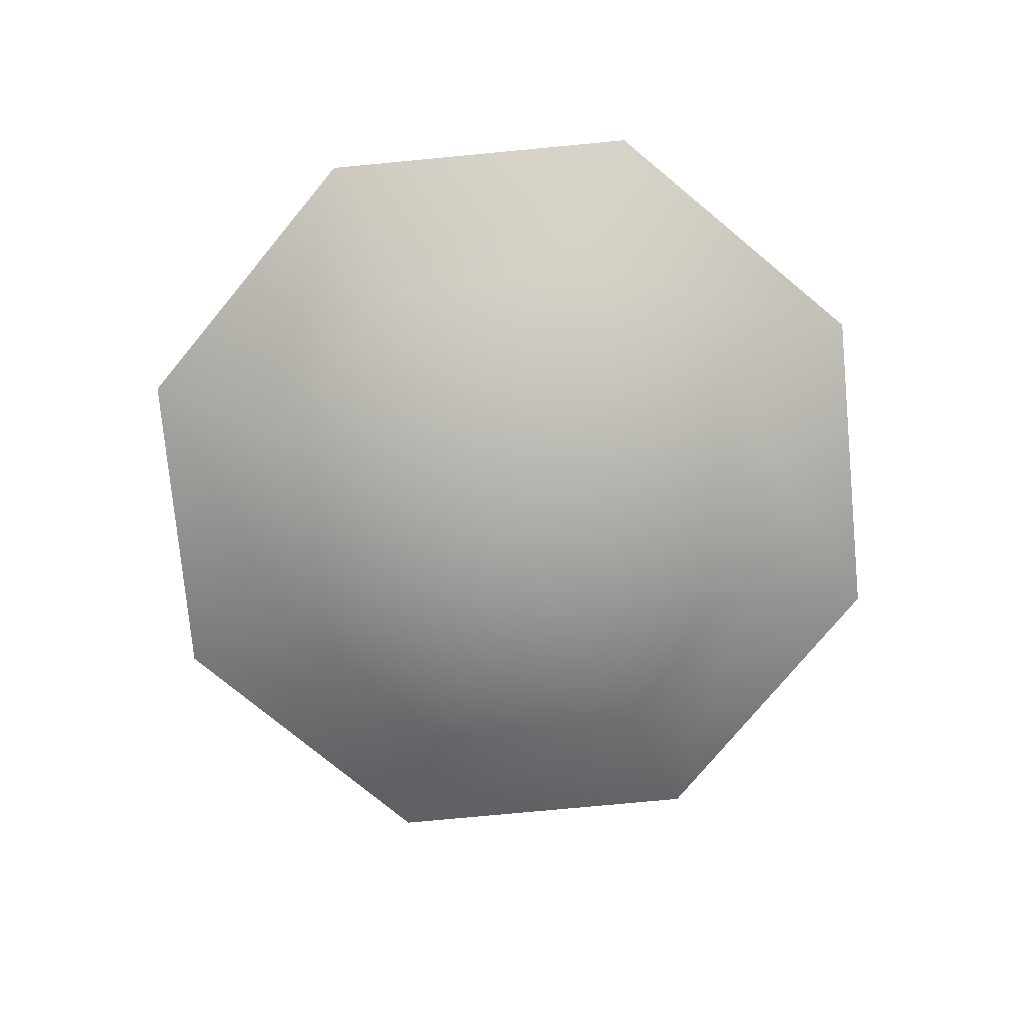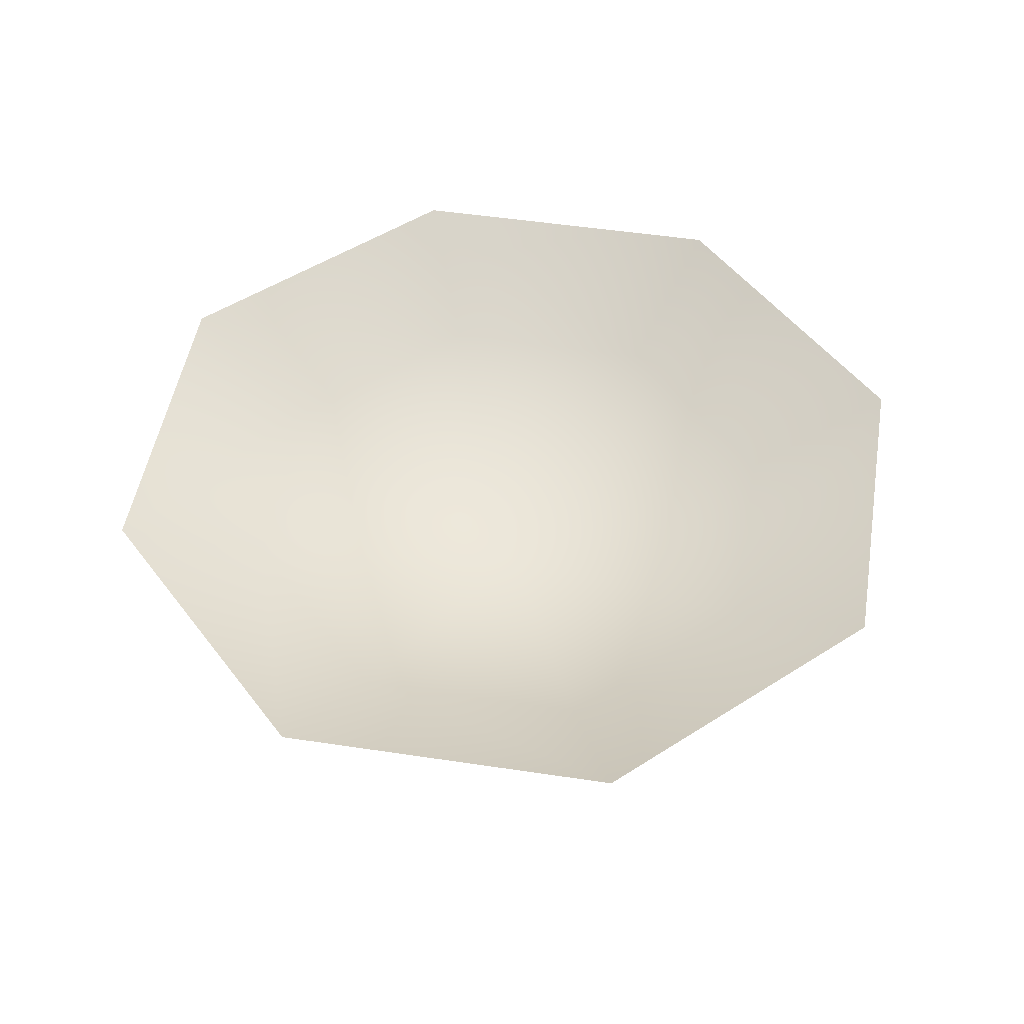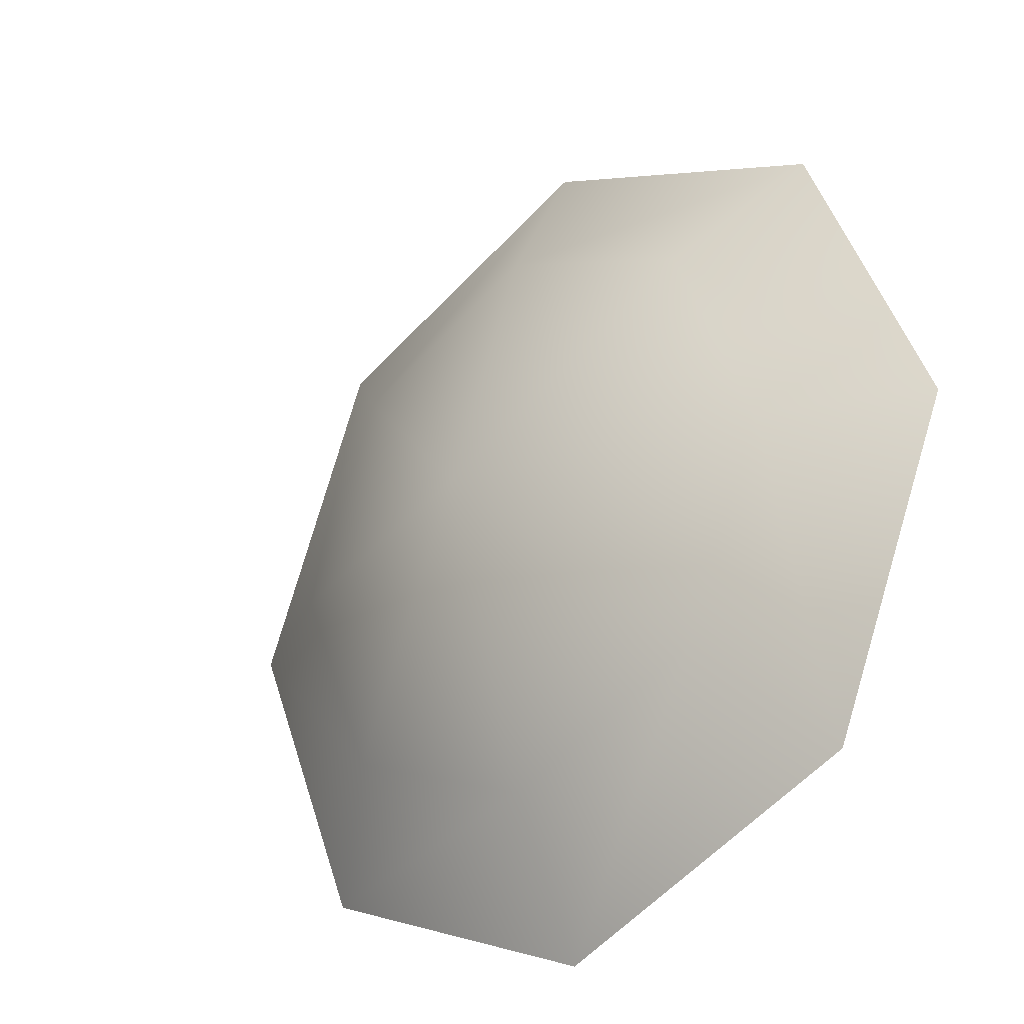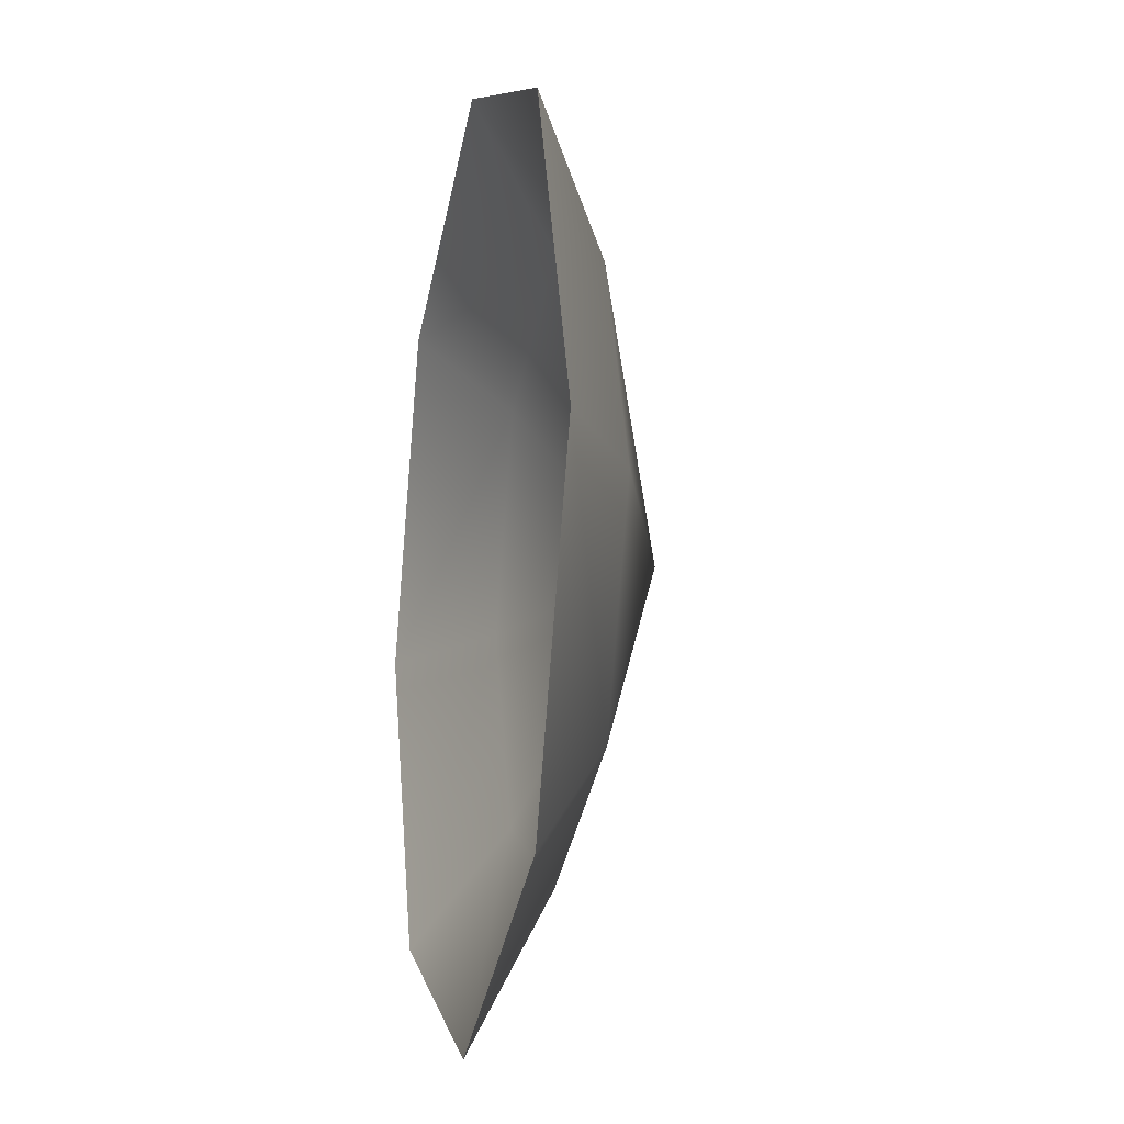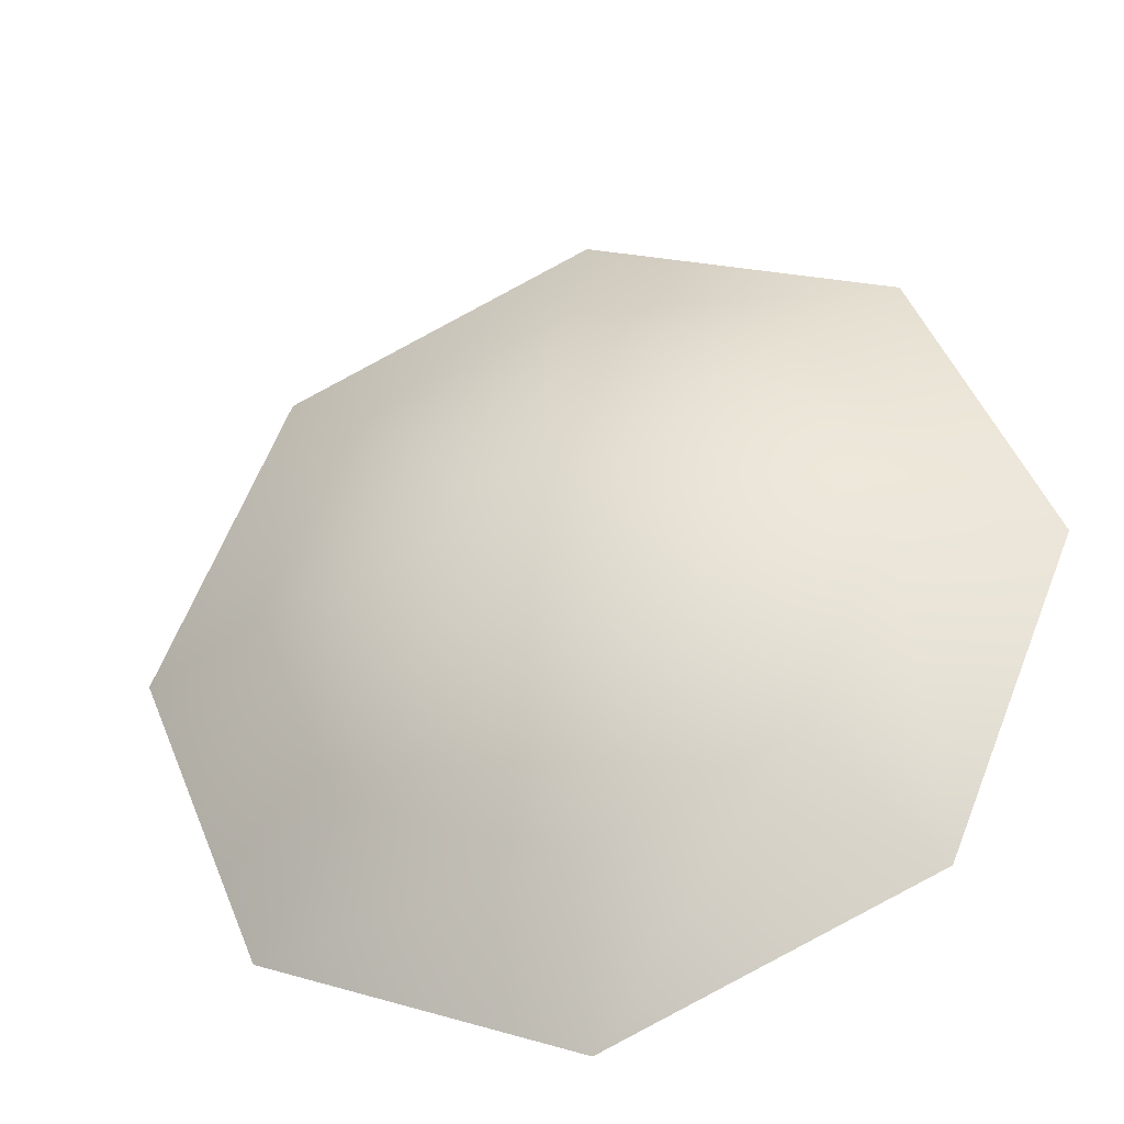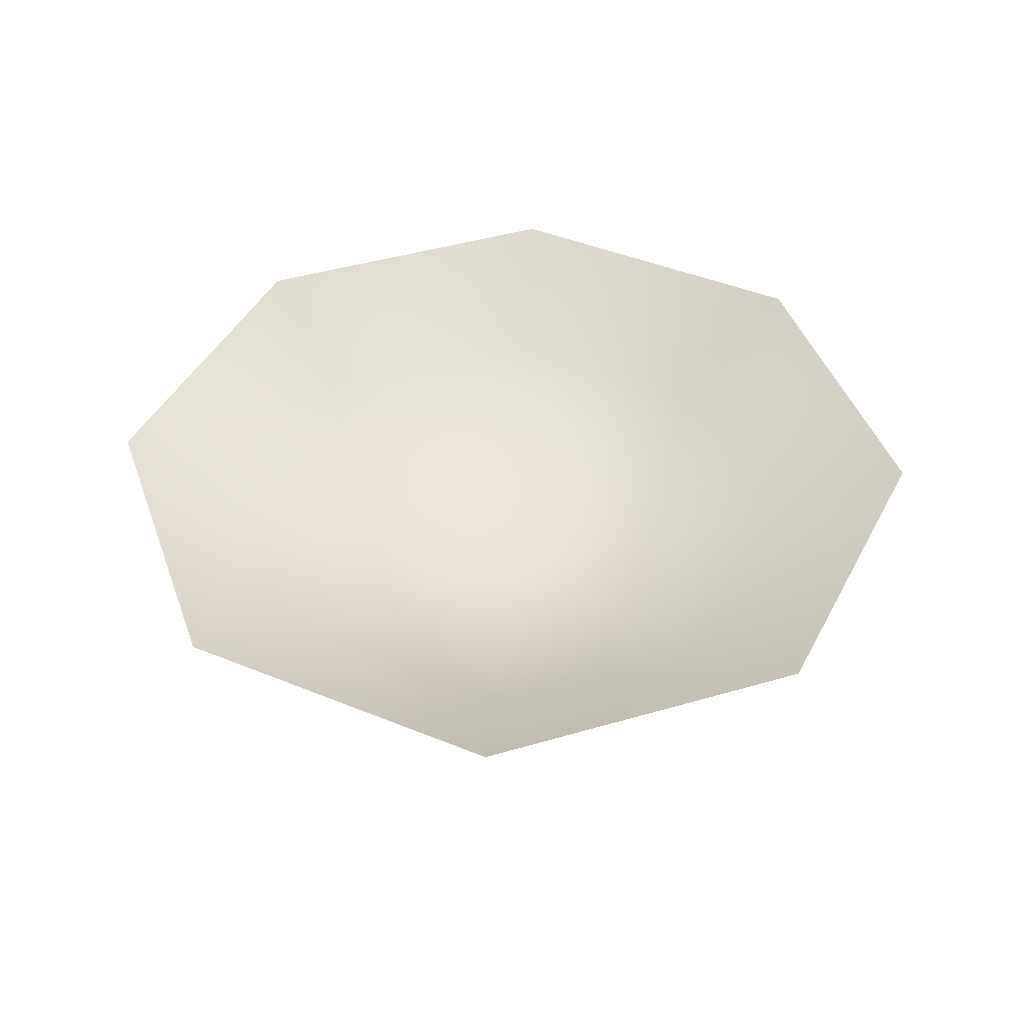
<metadata>
{"format":"obj","ext":"obj","renderer":"f3d","projection":"perspective","resolution":1024,"background":"white","views":[{"elev":-76.2,"azim":117.9,"up":"+Y"},{"elev":49.5,"azim":-13.0,"up":"+Y"},{"elev":-28.1,"azim":42.4,"up":"+Z"},{"elev":-14.9,"azim":-101.8,"up":"+Z"},{"elev":-34.6,"azim":17.2,"up":"+Z"},{"elev":43.5,"azim":3.4,"up":"+Y"}]}
</metadata>
<code>
v 0 -17.2 -3.736
v 2.642 -17.2 -2.642
v -2.642 -17.2 -2.642
v -3.736 -17.2 0
v -2.642 -17.2 2.642
v 0 -17.2 3.736
v 2.642 -17.2 2.642
v 3.736 -17.2 0
v 1.756 -17.87 -1.756
v 0 -17.87 -2.484
v 0 -18.65 0
v -1.756 -17.87 -1.756
v -2.484 -17.87 0
v -1.756 -17.87 1.756
v 0 -17.87 2.484
v 1.756 -17.87 1.756
v 2.484 -17.87 0
f 10 9 11
f 12 10 11
f 13 12 11
f 14 13 11
f 15 14 11
f 16 15 11
f 17 16 11
f 9 17 11
f 1 2 9 10
f 3 1 10 12
f 4 3 12 13
f 5 4 13 14
f 6 5 14 15
f 7 6 15 16
f 8 7 16 17
f 2 8 17 9

</code>
